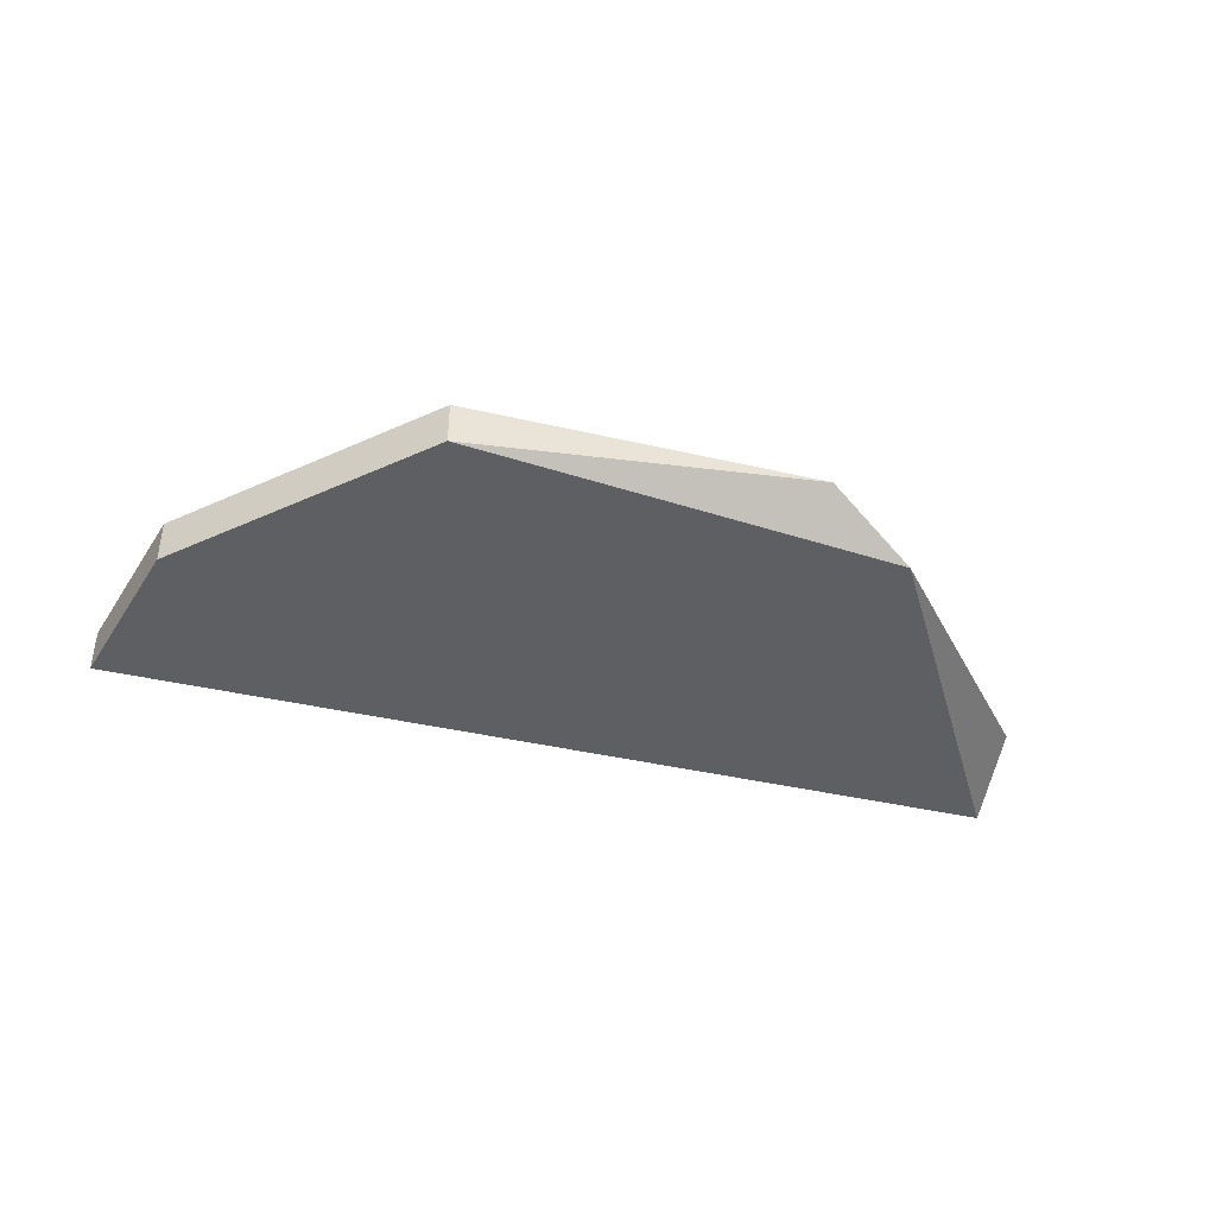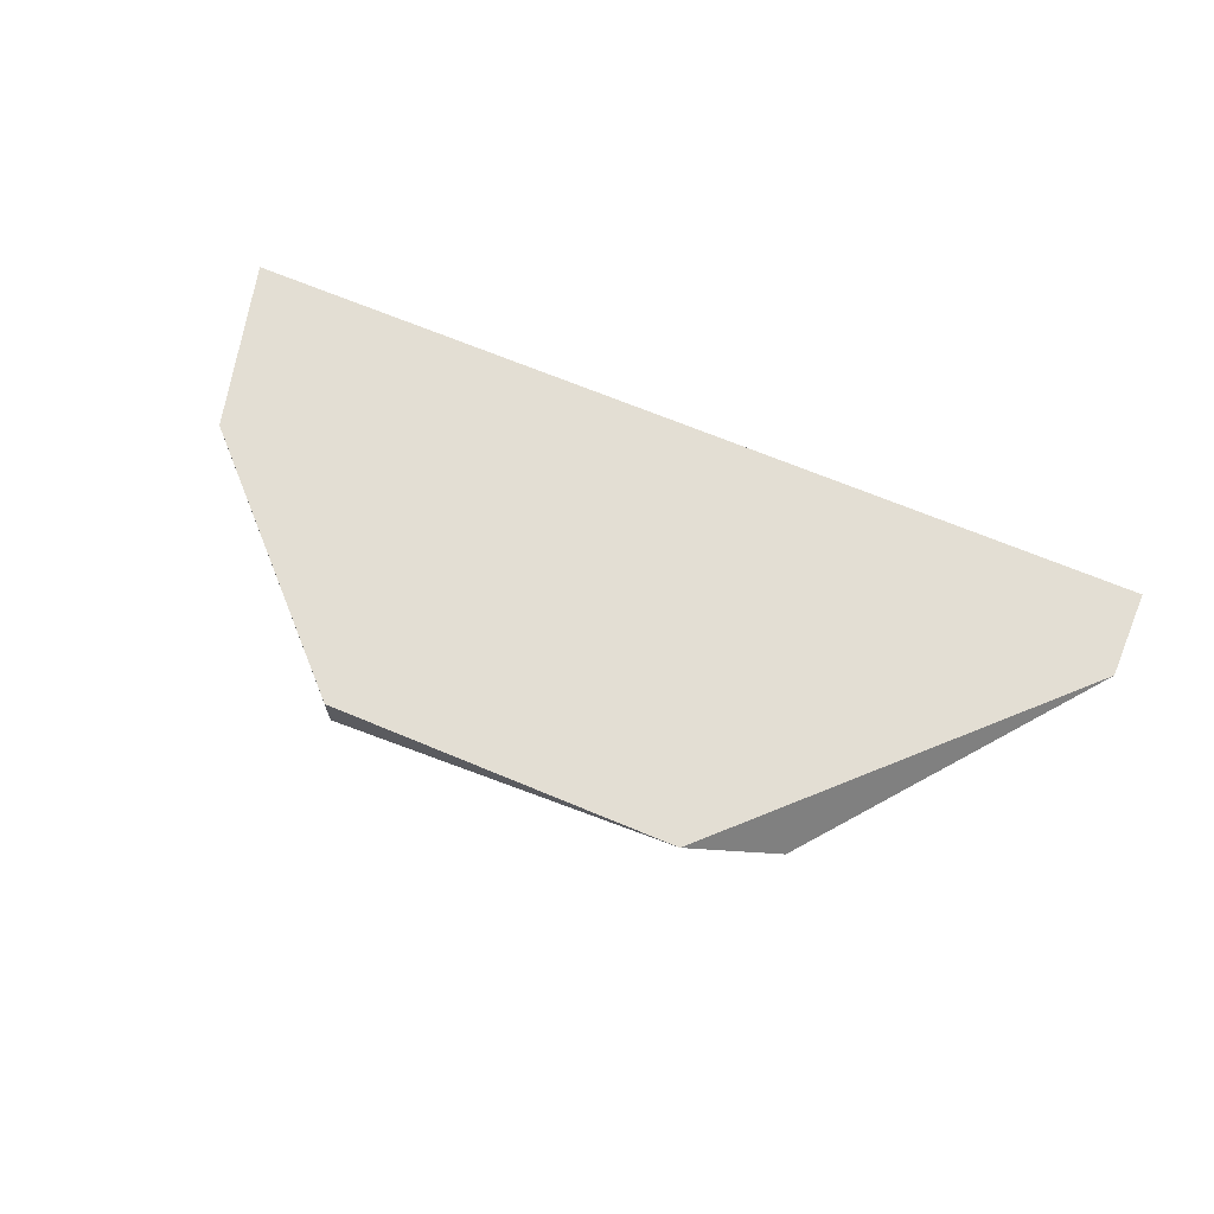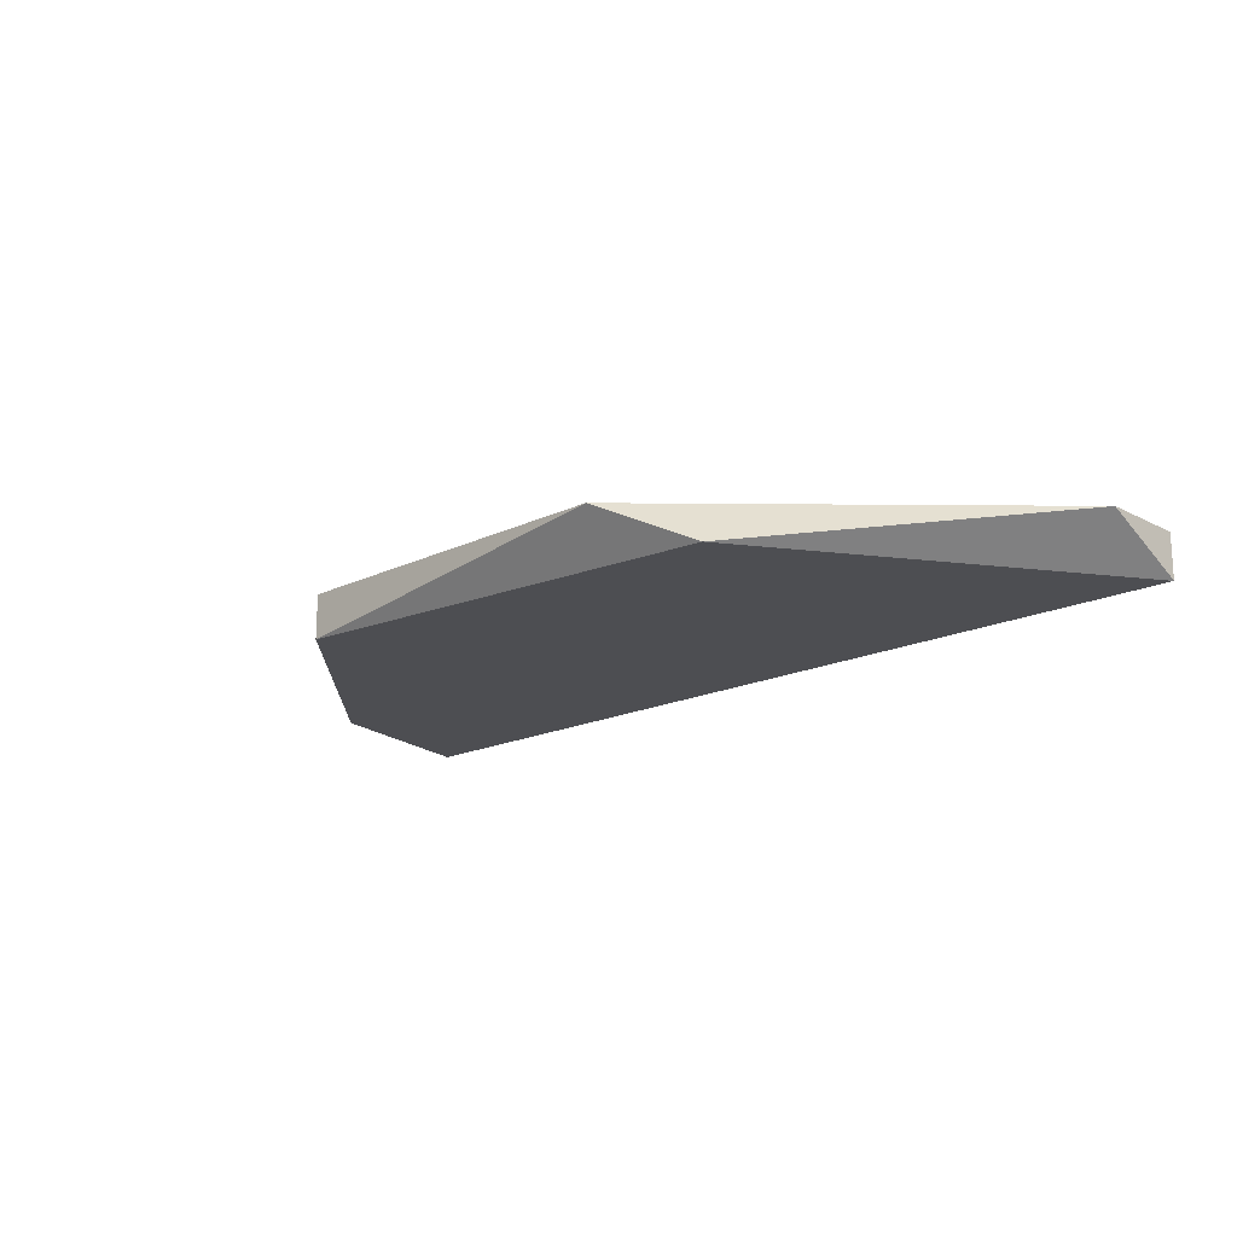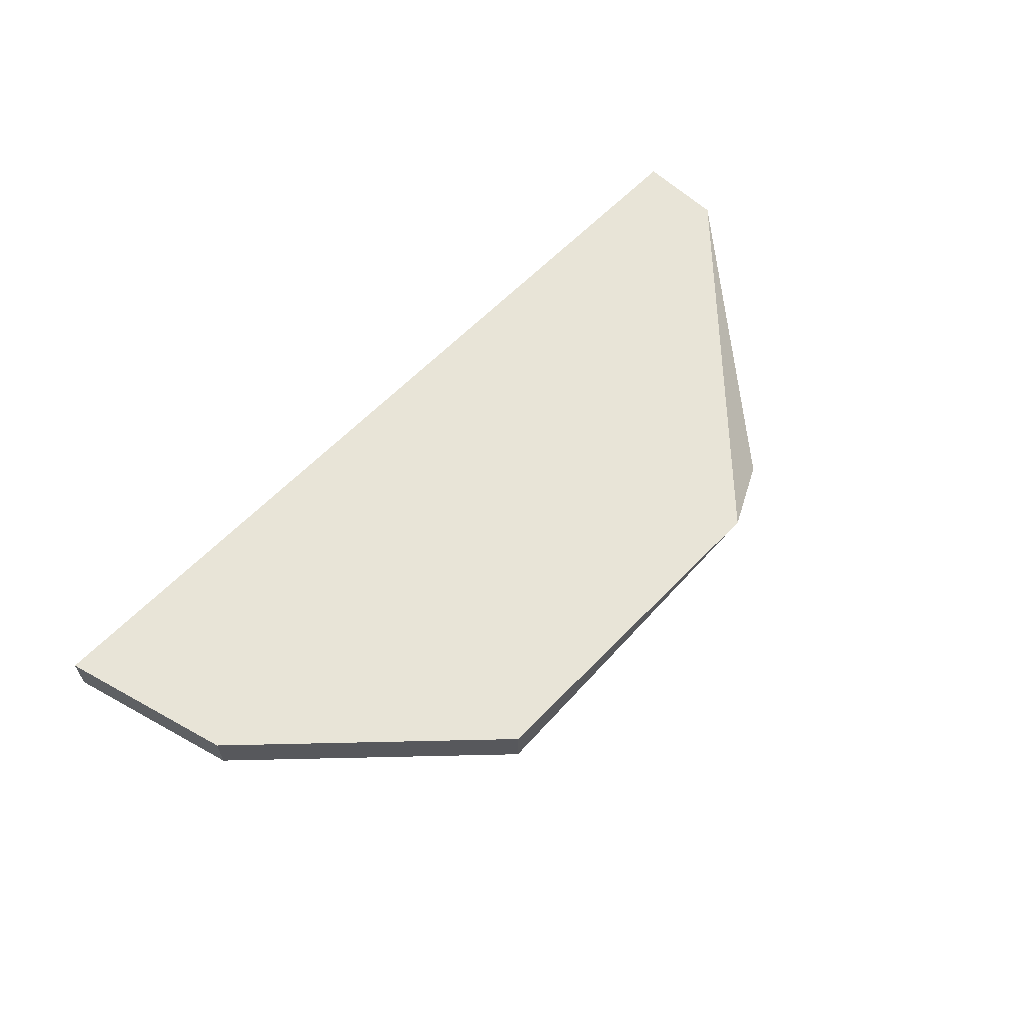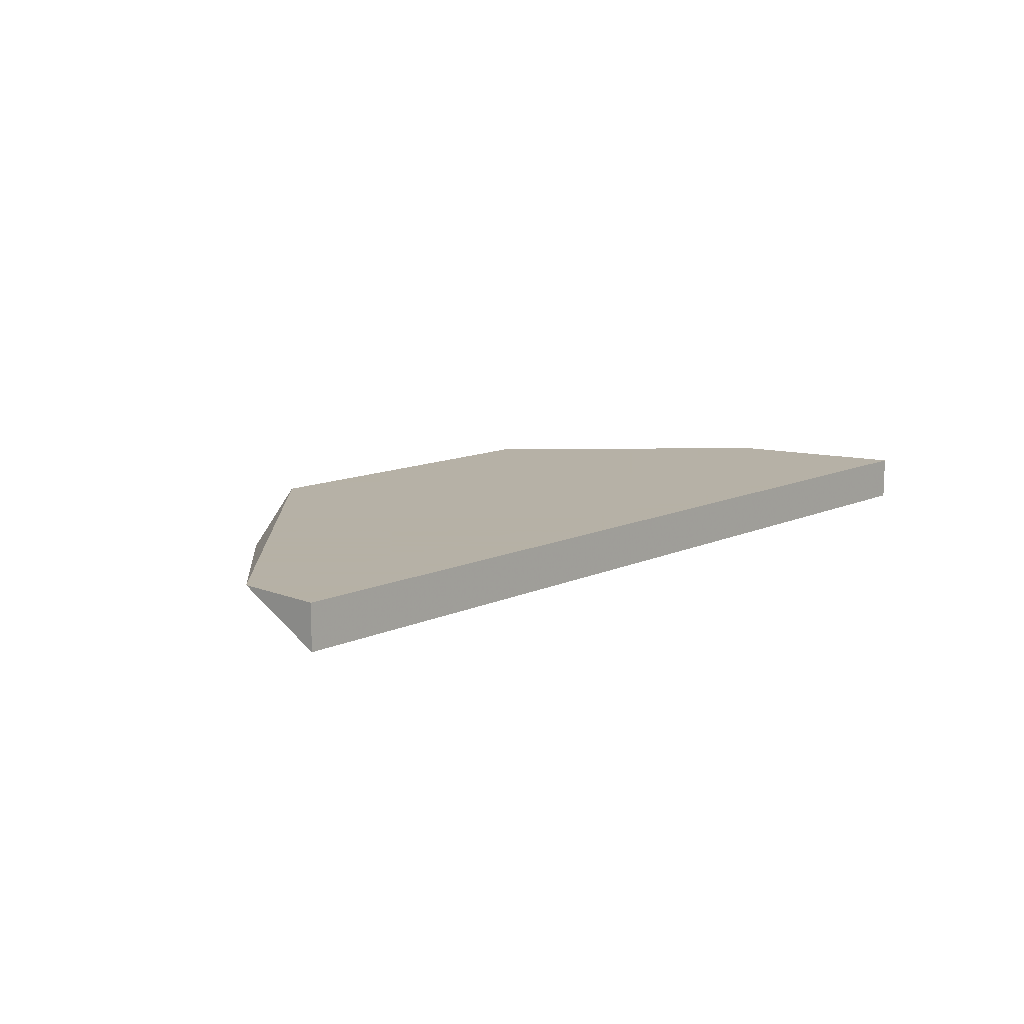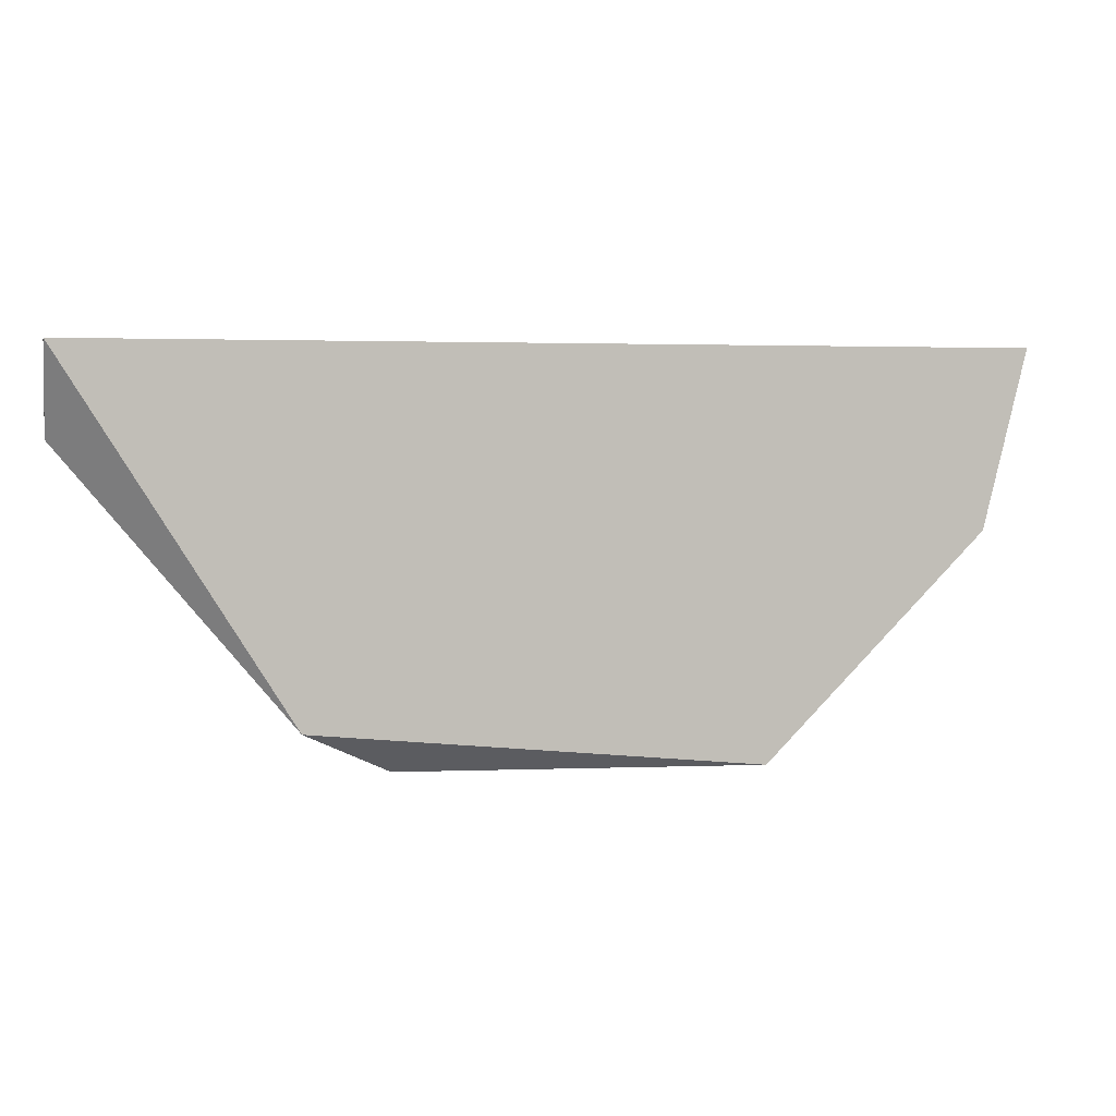
<metadata>
{"format":"obj","ext":"obj","renderer":"f3d","projection":"perspective","resolution":1024,"background":"white","views":[{"elev":-40.4,"azim":-15.9,"up":"+Z"},{"elev":67.3,"azim":22.8,"up":"+Z"},{"elev":-17.2,"azim":44.0,"up":"+Z"},{"elev":61.3,"azim":-46.3,"up":"+Z"},{"elev":12.1,"azim":133.2,"up":"+Z"},{"elev":3.4,"azim":166.0,"up":"+Y"}]}
</metadata>
<code>
v -0.11 0.2426 0.1761
v 0.04815 0.3375 0.1867
v 0.04815 0.3164 0.1867
v -0.1733 0.3375 0.1867
v 0.04815 0.3375 0.1761
v -0.02569 0.2426 0.1867
v -0.1733 0.3375 0.1761
v -0.004596 0.2531 0.1761
v -0.11 0.2426 0.1867
v -0.1628 0.2953 0.1867
v -0.1628 0.2953 0.1761
f 10 7 11
f 3 2 4
f 2 3 5
f 4 2 5
f 3 4 6
f 5 1 7
f 4 5 7
f 1 5 8
f 5 3 8
f 3 6 8
f 6 1 8
f 6 4 9
f 1 6 9
f 4 7 10
f 1 9 10
f 9 4 10
f 7 1 11
f 1 10 11

</code>
